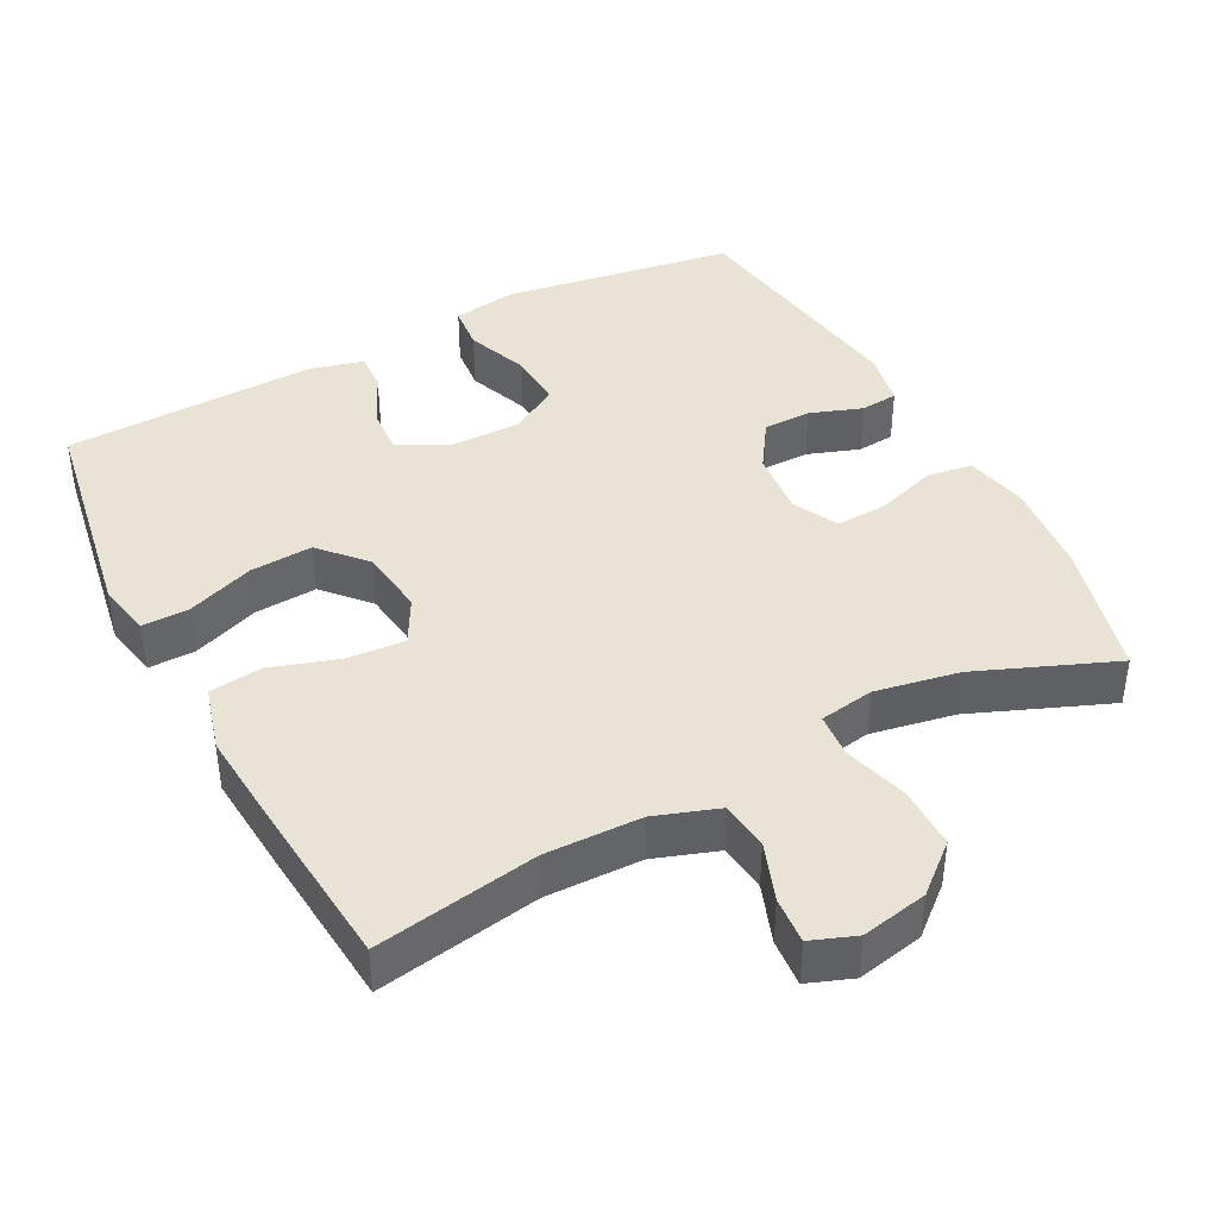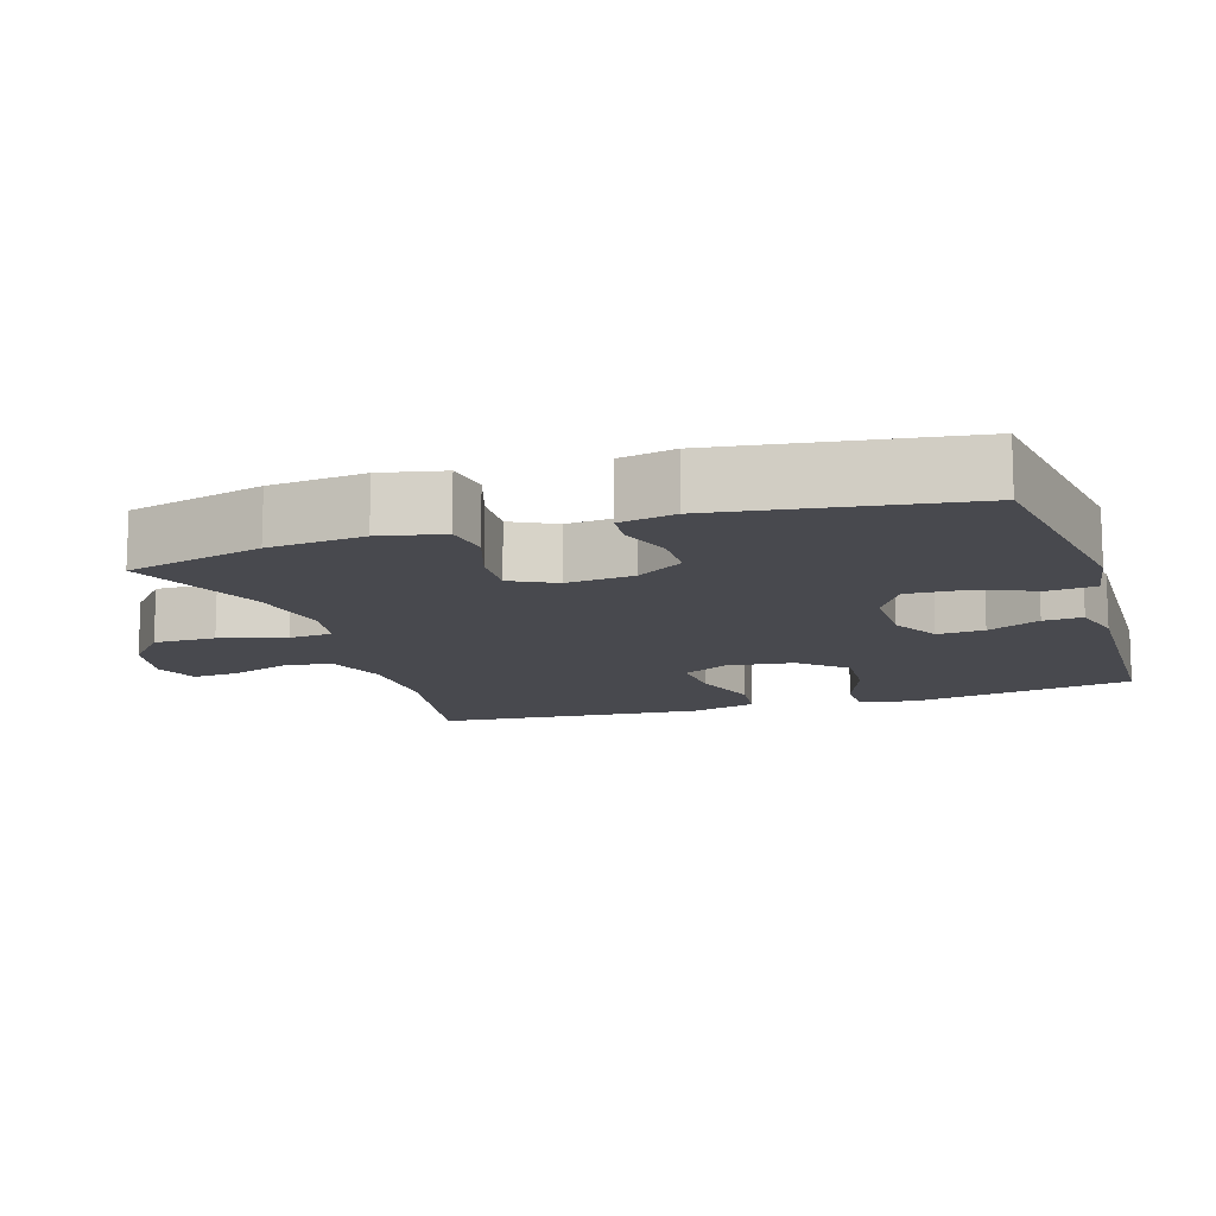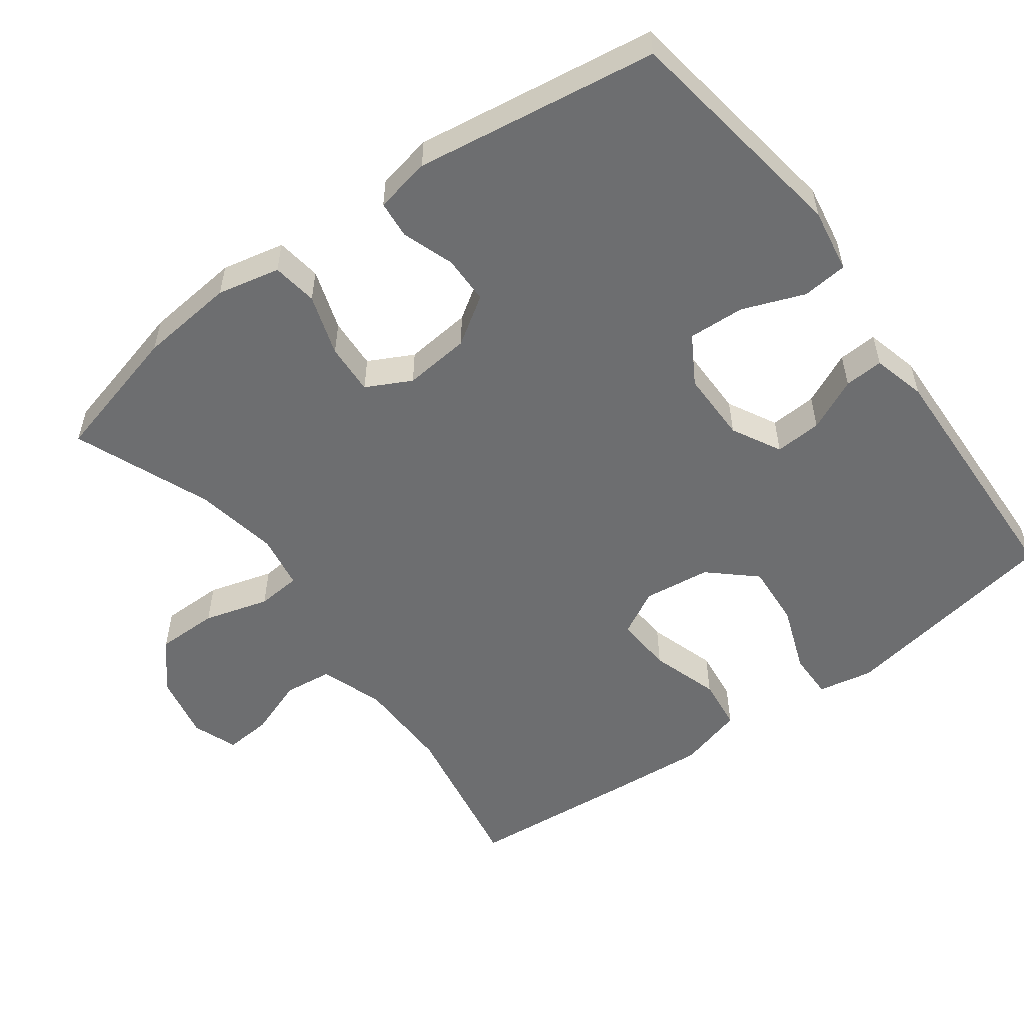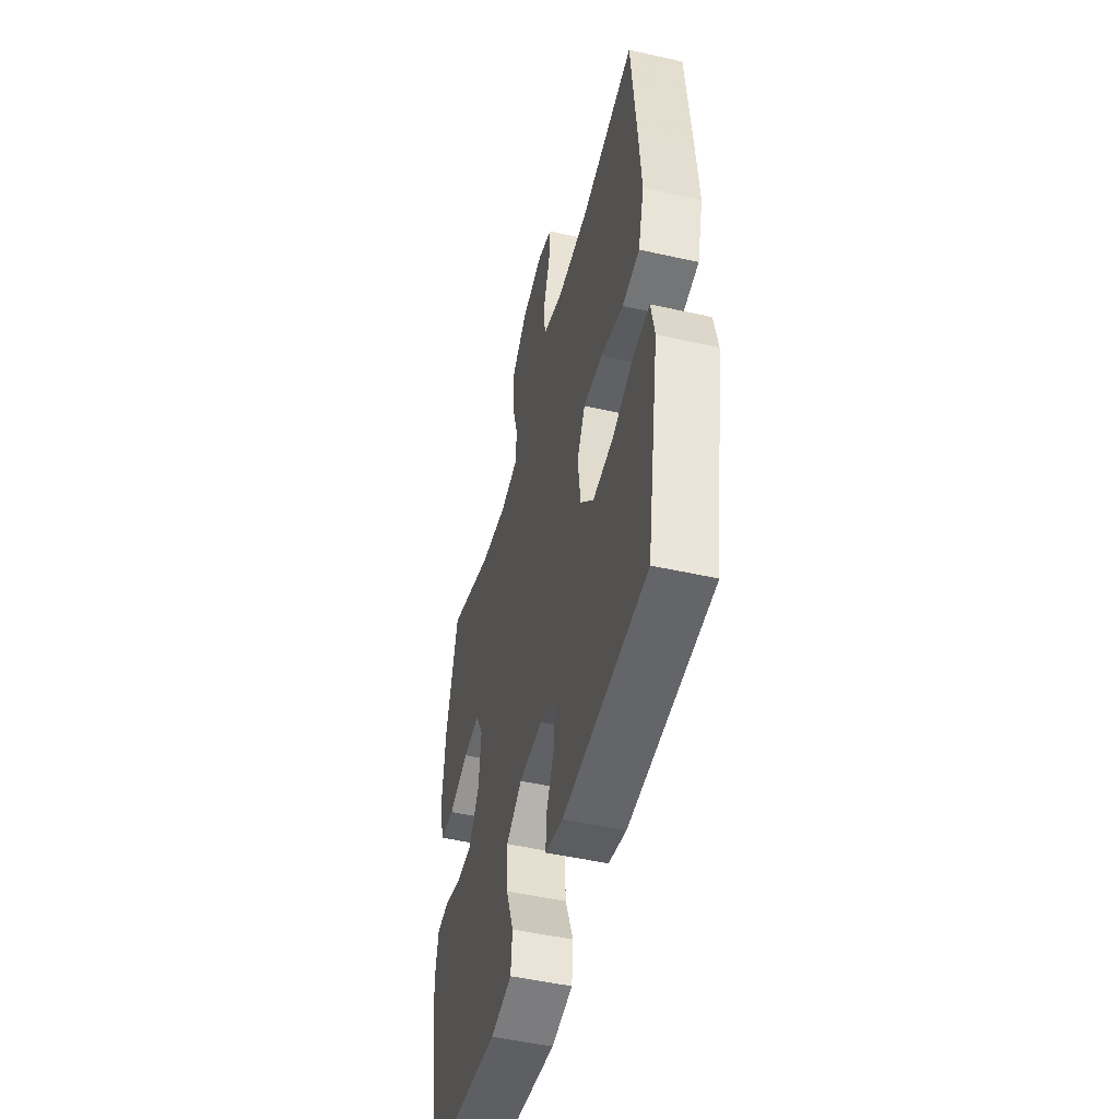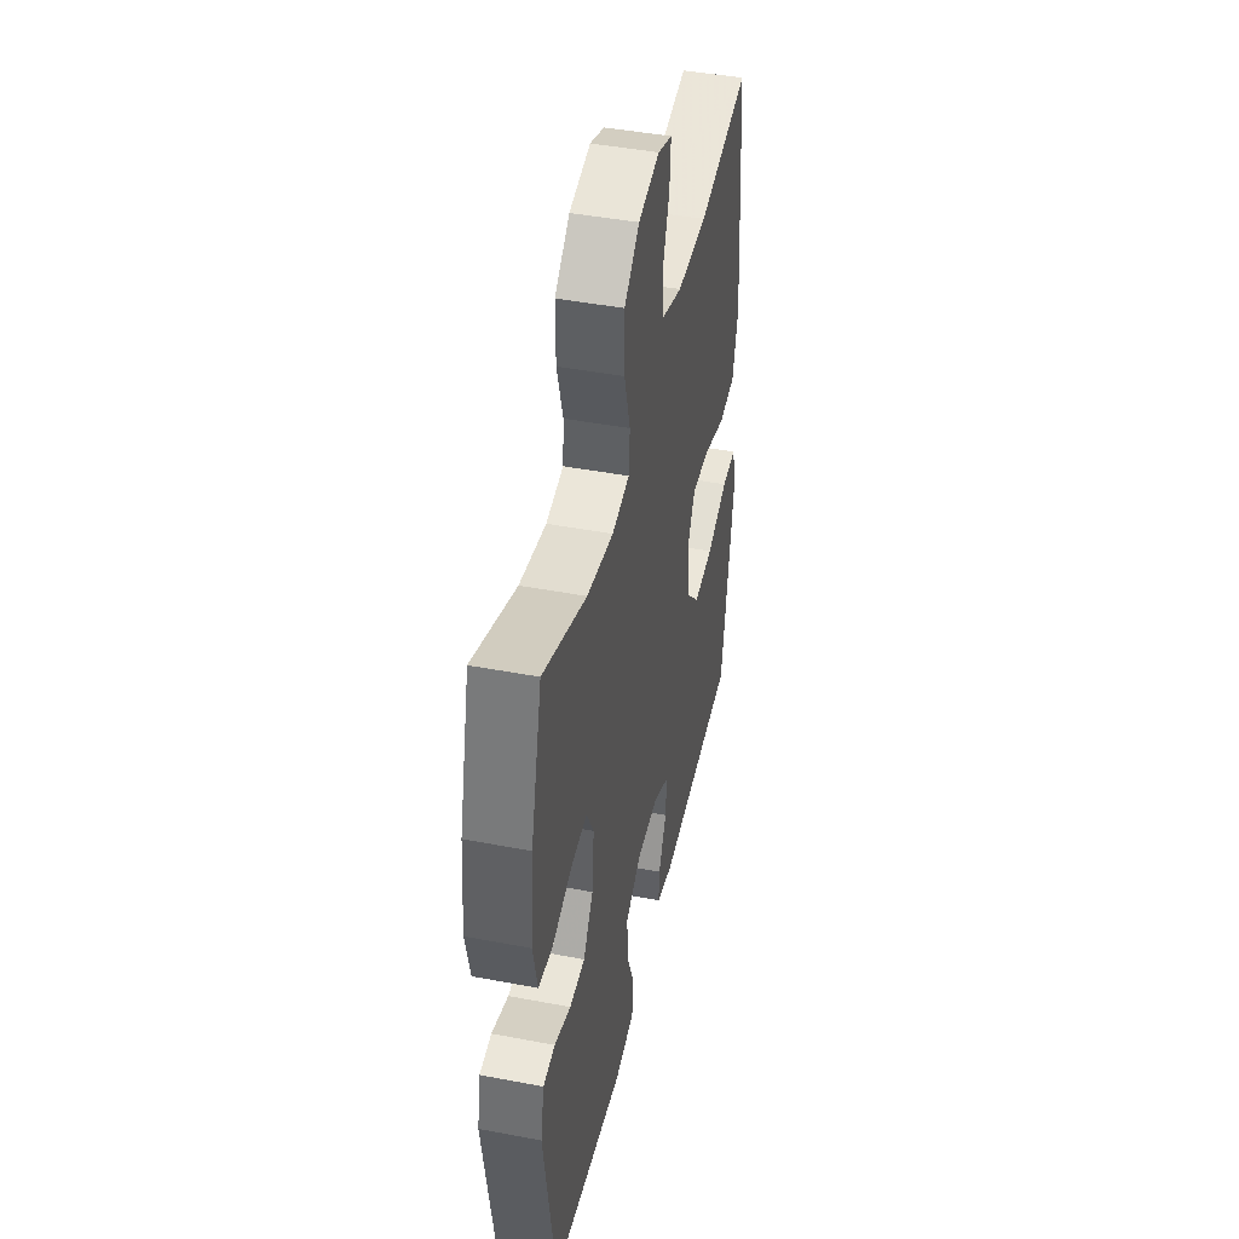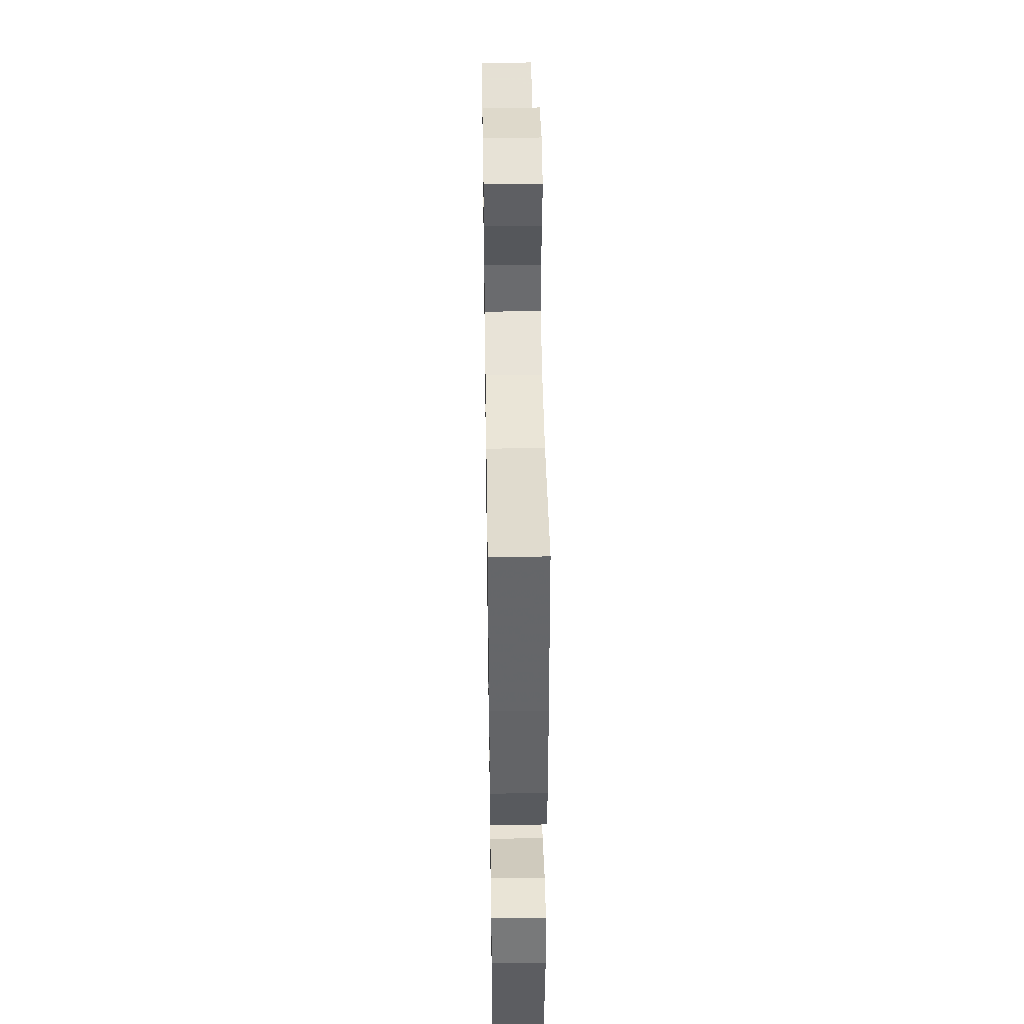
<metadata>
{"format":"obj","ext":"obj","renderer":"f3d","projection":"perspective","resolution":1024,"background":"white","views":[{"elev":41.1,"azim":-27.5,"up":"+Y"},{"elev":-12.7,"azim":107.8,"up":"+Y"},{"elev":-54.2,"azim":126.4,"up":"+Y"},{"elev":-49.4,"azim":-104.0,"up":"+Z"},{"elev":44.6,"azim":102.5,"up":"+Z"},{"elev":43.5,"azim":-90.9,"up":"+Z"}]}
</metadata>
<code>
v 0.5 0.07 0.5
v 0.549 0.07 0.31
v 0.562 0.07 0.178
v 0.543 0.07 0.091
v 0.48 0.07 0.082
v 0.395 0.07 0.11
v 0.324 0.07 0.114
v 0.292 0.07 0.052
v 0.301 0.07 -0.04
v 0.344 0.07 -0.106
v 0.411 0.07 -0.107
v 0.483 0.07 -0.082
v 0.535 0.07 -0.087
v 0.55 0.07 -0.164
v 0.5 0.07 -0.5
v 0.177 0.07 -0.548
v 0.088 0.07 -0.533
v 0.082 0.07 -0.47
v 0.115 0.07 -0.384
v 0.119 0.07 -0.306
v 0.052 0.07 -0.266
v -0.047 0.07 -0.266
v -0.115 0.07 -0.302
v -0.111 0.07 -0.367
v -0.077 0.07 -0.44
v -0.074 0.07 -0.494
v -0.148 0.07 -0.513
v -0.5 0.07 -0.5
v -0.533 0.07 -0.306
v -0.553 0.07 -0.188
v -0.538 0.07 -0.112
v -0.473 0.07 -0.113
v -0.38 0.07 -0.148
v -0.293 0.07 -0.154
v -0.237 0.07 -0.092
v -0.225 0.07 0.001
v -0.259 0.07 0.064
v -0.339 0.07 0.059
v -0.434 0.07 0.029
v -0.507 0.07 0.038
v -0.532 0.07 0.129
v -0.521 0.07 0.266
v -0.5 0.07 0.5
v -0.275 0.07 0.46
v -0.142 0.07 0.462
v -0.054 0.07 0.492
v -0.046 0.07 0.559
v -0.075 0.07 0.64
v -0.08 0.07 0.705
v -0.018 0.07 0.728
v 0.074 0.07 0.709
v 0.139 0.07 0.653
v 0.139 0.07 0.567
v 0.113 0.07 0.477
v 0.118 0.07 0.416
v 0.194 0.07 0.403
v 0.31 0.07 0.424
v 0.5 0 0.5
v 0.549 0 0.31
v 0.562 0 0.178
v 0.543 0 0.091
v 0.48 0 0.082
v 0.395 0 0.11
v 0.324 0 0.114
v 0.292 0 0.052
v 0.301 0 -0.04
v 0.344 0 -0.106
v 0.411 0 -0.107
v 0.483 0 -0.082
v 0.535 0 -0.087
v 0.55 0 -0.164
v 0.5 0 -0.5
v 0.177 0 -0.548
v 0.088 0 -0.533
v 0.082 0 -0.47
v 0.115 0 -0.384
v 0.119 0 -0.306
v 0.052 0 -0.266
v -0.047 0 -0.266
v -0.115 0 -0.302
v -0.111 0 -0.367
v -0.077 0 -0.44
v -0.074 0 -0.494
v -0.148 0 -0.513
v -0.5 0 -0.5
v -0.533 0 -0.306
v -0.553 0 -0.188
v -0.538 0 -0.112
v -0.473 0 -0.113
v -0.38 0 -0.148
v -0.293 0 -0.154
v -0.237 0 -0.092
v -0.225 0 0.001
v -0.259 0 0.064
v -0.339 0 0.059
v -0.434 0 0.029
v -0.507 0 0.038
v -0.532 0 0.129
v -0.521 0 0.266
v -0.5 0 0.5
v -0.275 0 0.46
v -0.142 0 0.462
v -0.054 0 0.492
v -0.046 0 0.559
v -0.075 0 0.64
v -0.08 0 0.705
v -0.018 0 0.728
v 0.074 0 0.709
v 0.139 0 0.653
v 0.139 0 0.567
v 0.113 0 0.477
v 0.118 0 0.416
v 0.194 0 0.403
v 0.31 0 0.424
f 52 53 54
f 51 52 54
f 50 51 54
f 49 50 54
f 48 49 54
f 47 48 54
f 46 47 54 55
f 45 46 55
f 44 45 55
f 42 43 44
f 41 42 44
f 40 41 44
f 39 40 44
f 38 39 44
f 44 55 56
f 38 44 56
f 37 38 56
f 31 32 33
f 30 31 33
f 29 30 33
f 28 29 33
f 27 28 33
f 26 27 33
f 25 26 33
f 24 25 33
f 23 24 33 34
f 22 23 34 35
f 17 18 19
f 16 17 19
f 15 16 19
f 14 15 19
f 13 14 19
f 12 13 19
f 11 12 19
f 10 11 19 20
f 9 10 20 21
f 4 5 6
f 3 4 6
f 2 3 6
f 1 2 6
f 57 1 6
f 57 6 7
f 57 7 8
f 56 57 8
f 37 56 8
f 36 37 8
f 22 35 36
f 21 22 36
f 9 21 36
f 8 9 36
f 111 110 109
f 111 109 108
f 111 108 107
f 111 107 106
f 111 106 105
f 111 105 104
f 112 111 104 103
f 112 103 102
f 112 102 101
f 101 100 99
f 101 99 98
f 101 98 97
f 101 97 96
f 101 96 95
f 113 112 101
f 113 101 95
f 113 95 94
f 90 89 88
f 90 88 87
f 90 87 86
f 90 86 85
f 90 85 84
f 90 84 83
f 90 83 82
f 90 82 81
f 91 90 81 80
f 92 91 80 79
f 76 75 74
f 76 74 73
f 76 73 72
f 76 72 71
f 76 71 70
f 76 70 69
f 76 69 68
f 77 76 68 67
f 78 77 67 66
f 63 62 61
f 63 61 60
f 63 60 59
f 63 59 58
f 63 58 114
f 64 63 114
f 65 64 114
f 65 114 113
f 65 113 94
f 65 94 93
f 93 92 79
f 93 79 78
f 93 78 66
f 93 66 65
f 1 58 59 2
f 2 59 60 3
f 3 60 61 4
f 4 61 62 5
f 5 62 63 6
f 6 63 64 7
f 7 64 65 8
f 8 65 66 9
f 9 66 67 10
f 10 67 68 11
f 11 68 69 12
f 12 69 70 13
f 13 70 71 14
f 14 71 72 15
f 15 72 73 16
f 16 73 74 17
f 17 74 75 18
f 18 75 76 19
f 19 76 77 20
f 20 77 78 21
f 21 78 79 22
f 22 79 80 23
f 23 80 81 24
f 24 81 82 25
f 25 82 83 26
f 26 83 84 27
f 27 84 85 28
f 28 85 86 29
f 29 86 87 30
f 30 87 88 31
f 31 88 89 32
f 32 89 90 33
f 33 90 91 34
f 34 91 92 35
f 35 92 93 36
f 36 93 94 37
f 37 94 95 38
f 38 95 96 39
f 39 96 97 40
f 40 97 98 41
f 41 98 99 42
f 42 99 100 43
f 43 100 101 44
f 44 101 102 45
f 45 102 103 46
f 46 103 104 47
f 47 104 105 48
f 48 105 106 49
f 49 106 107 50
f 50 107 108 51
f 51 108 109 52
f 52 109 110 53
f 53 110 111 54
f 54 111 112 55
f 55 112 113 56
f 56 113 114 57
f 57 114 58 1

</code>
